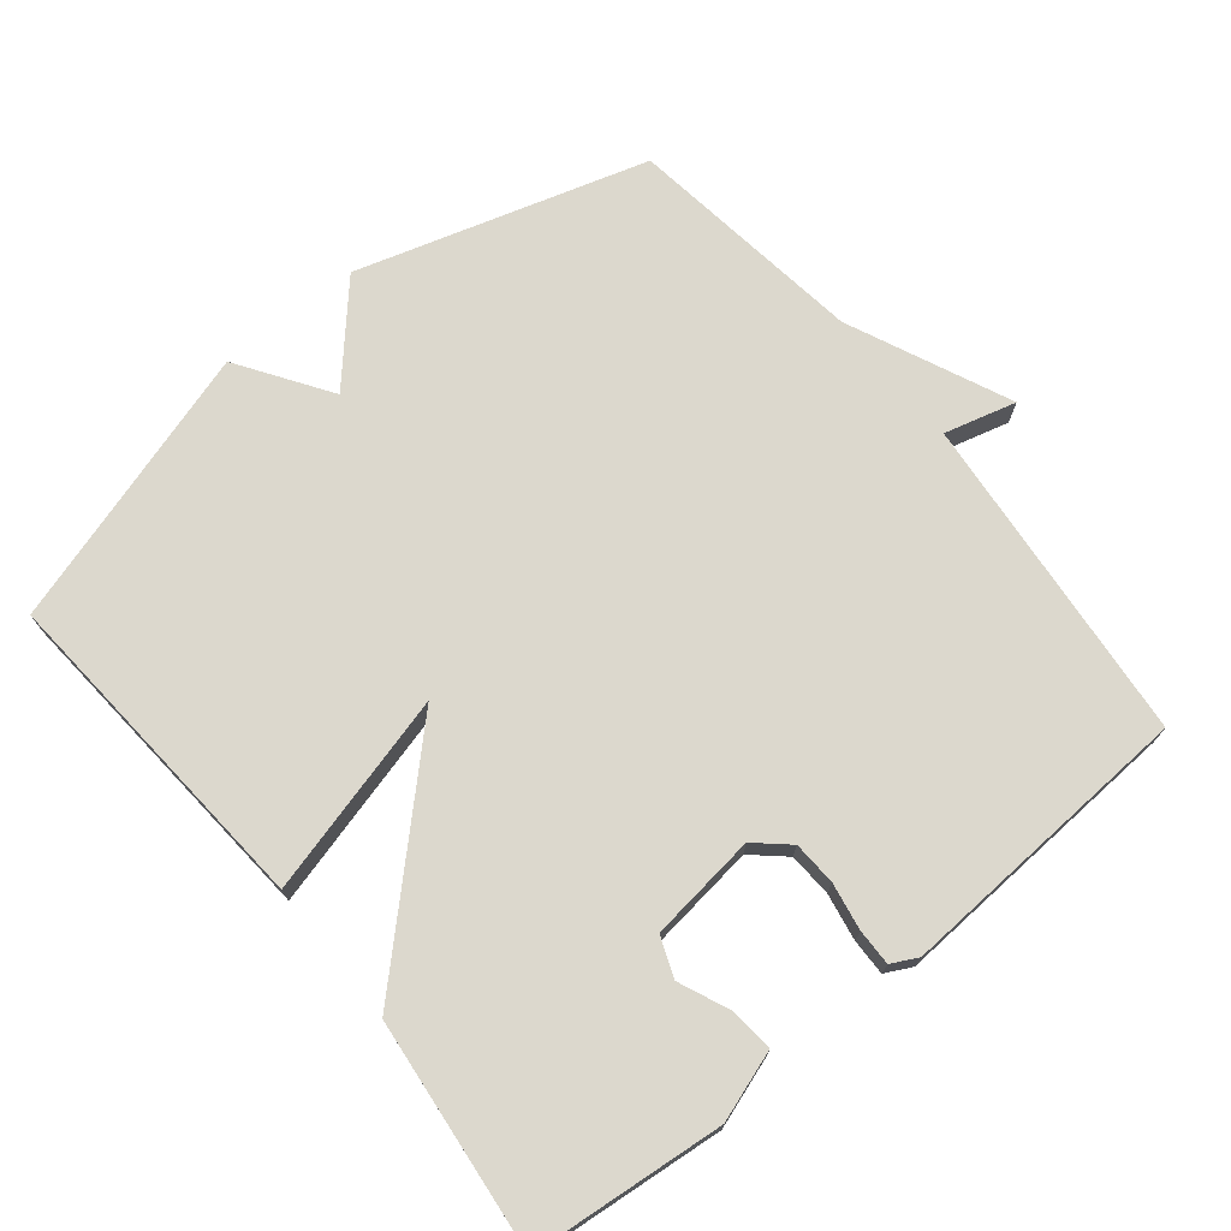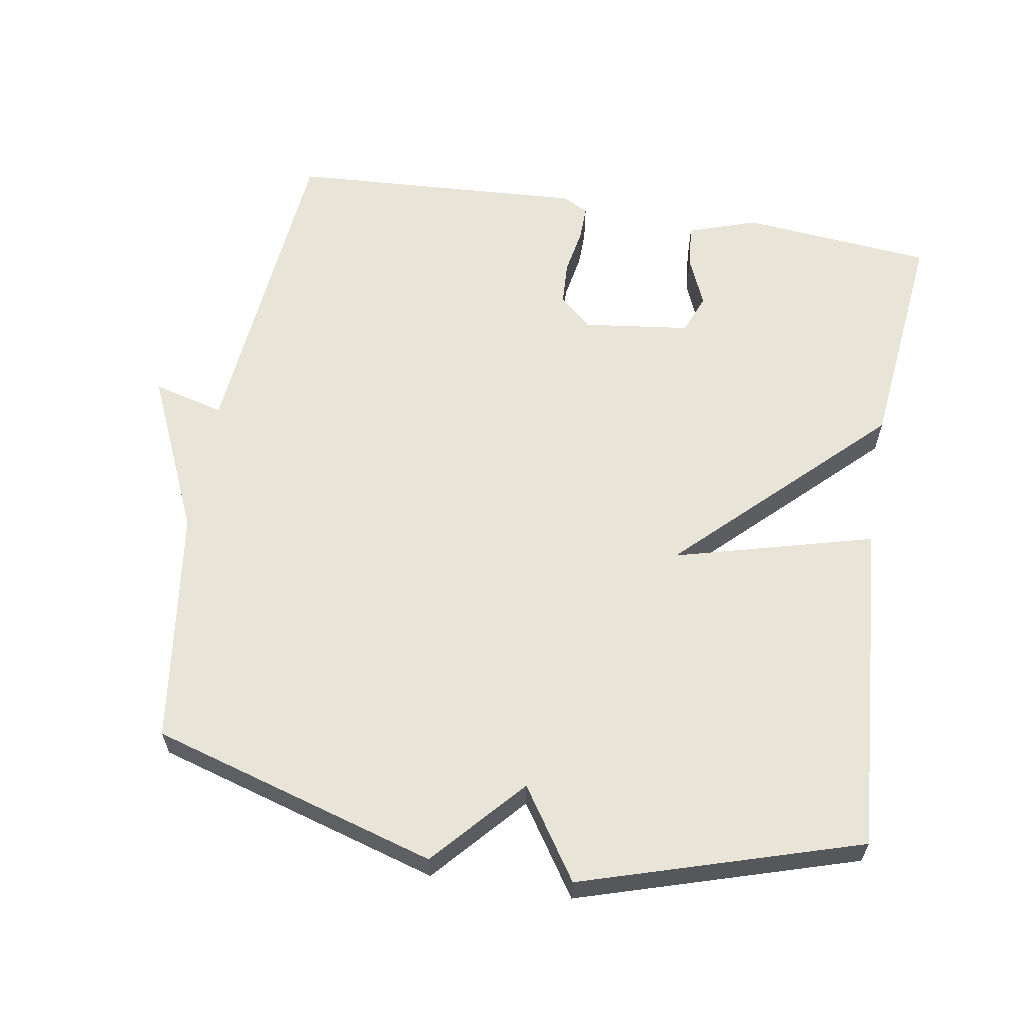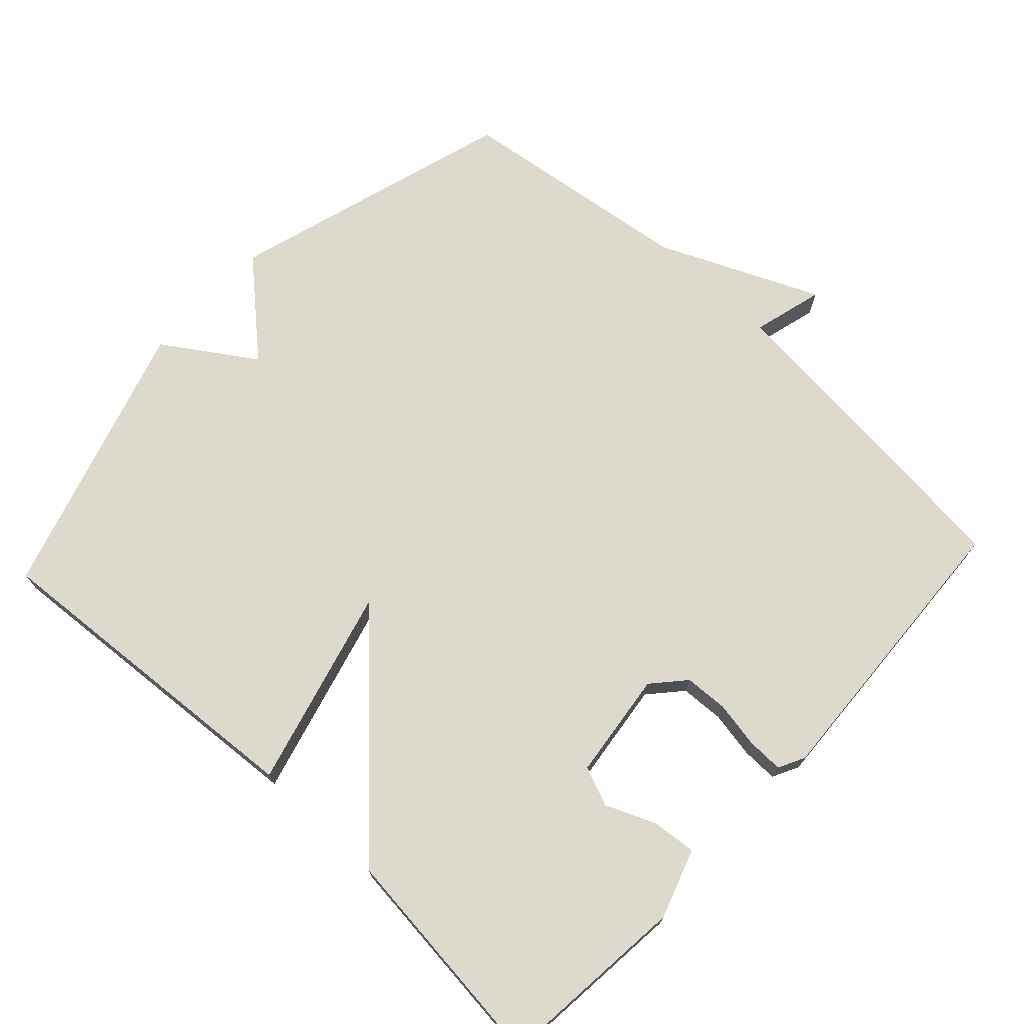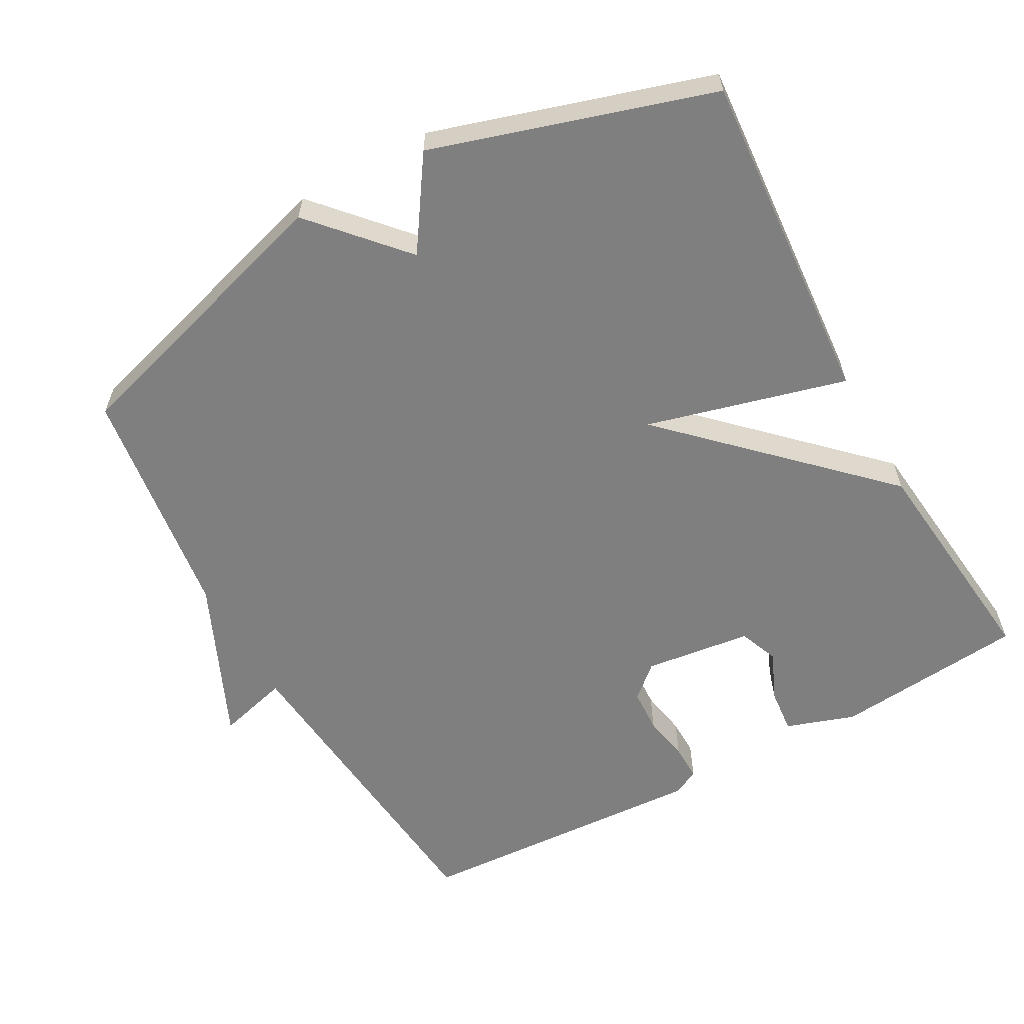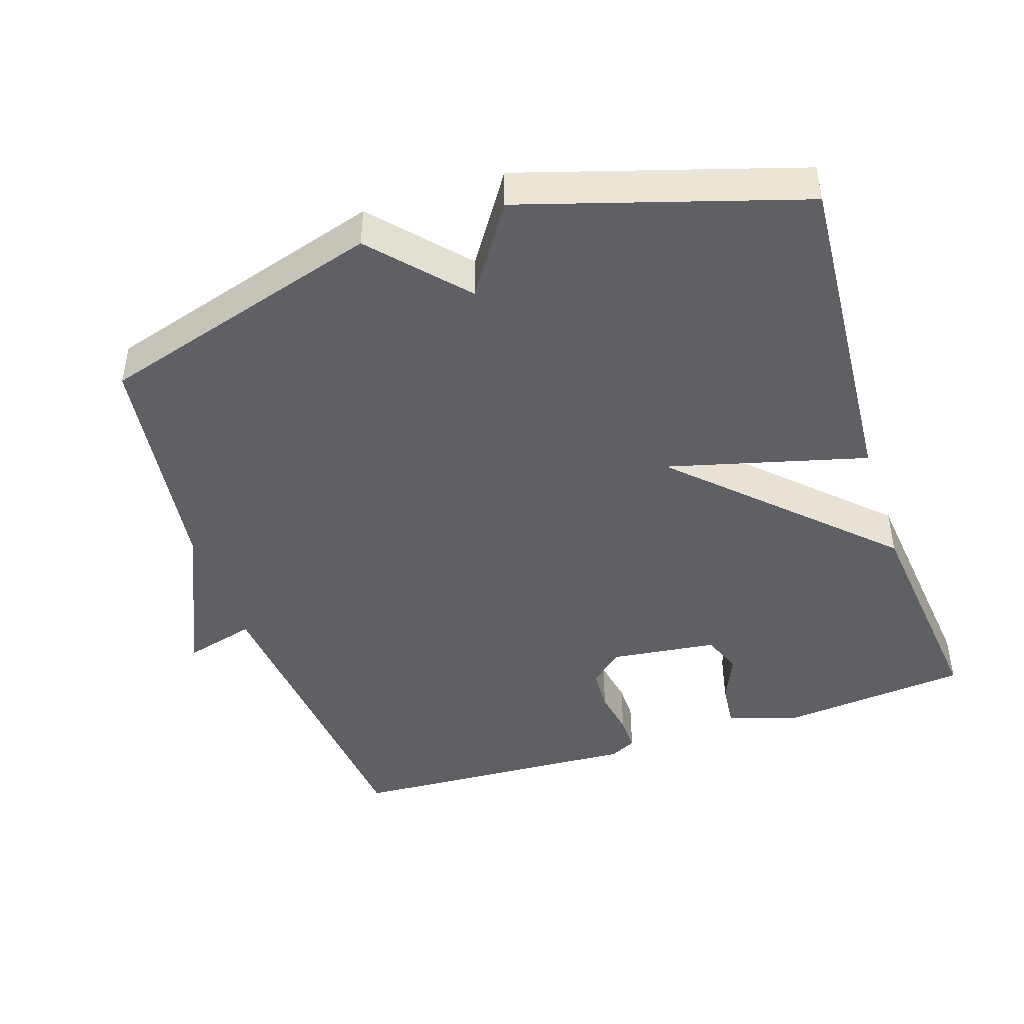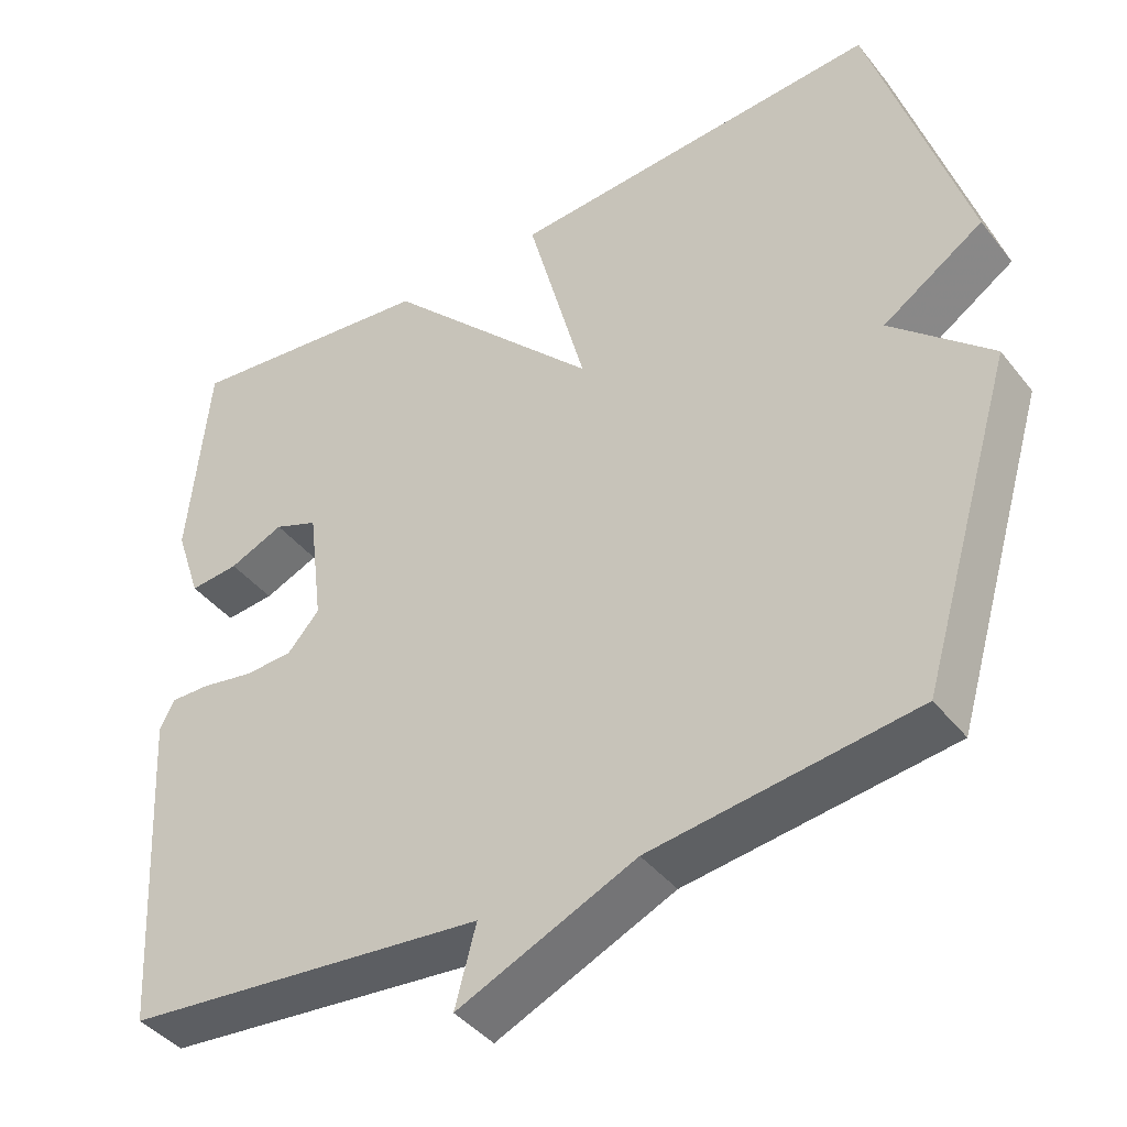
<metadata>
{"format":"obj","ext":"obj","renderer":"f3d","projection":"perspective","resolution":1024,"background":"white","views":[{"elev":72.5,"azim":50.9,"up":"+Y"},{"elev":61.3,"azim":-80.6,"up":"+Y"},{"elev":72.0,"azim":43.0,"up":"+Y"},{"elev":-59.8,"azim":-61.1,"up":"+Y"},{"elev":-44.9,"azim":-71.7,"up":"+Y"},{"elev":-41.4,"azim":-145.3,"up":"+Z"}]}
</metadata>
<code>
v 0.5 0.07 0.5
v 0.526 0.07 0.229
v 0.493 0.07 0.131
v 0.43 0.07 0.137
v 0.36 0.07 0.167
v 0.304 0.07 0.145
v 0.285 0.07 -0.007
v 0.326 0.07 -0.053
v 0.388 0.07 -0.056
v 0.454 0.07 -0.044
v 0.505 0.07 -0.043
v 0.524 0.07 -0.08
v 0.5 0.07 -0.5
v 0.036 0.07 -0.545
v 0.063 0.07 -0.646
v -0.164 0.07 -0.545
v -0.5 0.07 -0.5
v -0.621 0.07 -0.094
v -0.493 0.07 0.021
v -0.621 0.07 0.106
v -0.5 0.07 0.5
v -0.024 0.07 0.465
v -0.099 0.07 0.182
v 0.176 0.07 0.465
v 0.5 0 0.5
v 0.526 0 0.229
v 0.493 0 0.131
v 0.43 0 0.137
v 0.36 0 0.167
v 0.304 0 0.145
v 0.285 0 -0.007
v 0.326 0 -0.053
v 0.388 0 -0.056
v 0.454 0 -0.044
v 0.505 0 -0.043
v 0.524 0 -0.08
v 0.5 0 -0.5
v 0.036 0 -0.545
v 0.063 0 -0.646
v -0.164 0 -0.545
v -0.5 0 -0.5
v -0.621 0 -0.094
v -0.493 0 0.021
v -0.621 0 0.106
v -0.5 0 0.5
v -0.024 0 0.465
v -0.099 0 0.182
v 0.176 0 0.465
f 23 24 1 2
f 21 22 23
f 20 21 23
f 19 20 23
f 18 19 23
f 17 18 23
f 16 17 23
f 14 15 16
f 13 14 16
f 12 13 16
f 11 12 16
f 10 11 16
f 9 10 16
f 8 9 16
f 7 8 16 23
f 6 7 23
f 5 6 23
f 2 3 4 5
f 2 5 23
f 26 25 48 47
f 47 46 45
f 47 45 44
f 47 44 43
f 47 43 42
f 47 42 41
f 47 41 40
f 40 39 38
f 40 38 37
f 40 37 36
f 40 36 35
f 40 35 34
f 40 34 33
f 40 33 32
f 47 40 32 31
f 47 31 30
f 47 30 29
f 29 28 27 26
f 47 29 26
f 1 25 26 2
f 2 26 27 3
f 3 27 28 4
f 4 28 29 5
f 5 29 30 6
f 6 30 31 7
f 7 31 32 8
f 8 32 33 9
f 9 33 34 10
f 10 34 35 11
f 11 35 36 12
f 12 36 37 13
f 13 37 38 14
f 14 38 39 15
f 15 39 40 16
f 16 40 41 17
f 17 41 42 18
f 18 42 43 19
f 19 43 44 20
f 20 44 45 21
f 21 45 46 22
f 22 46 47 23
f 23 47 48 24
f 24 48 25 1

</code>
